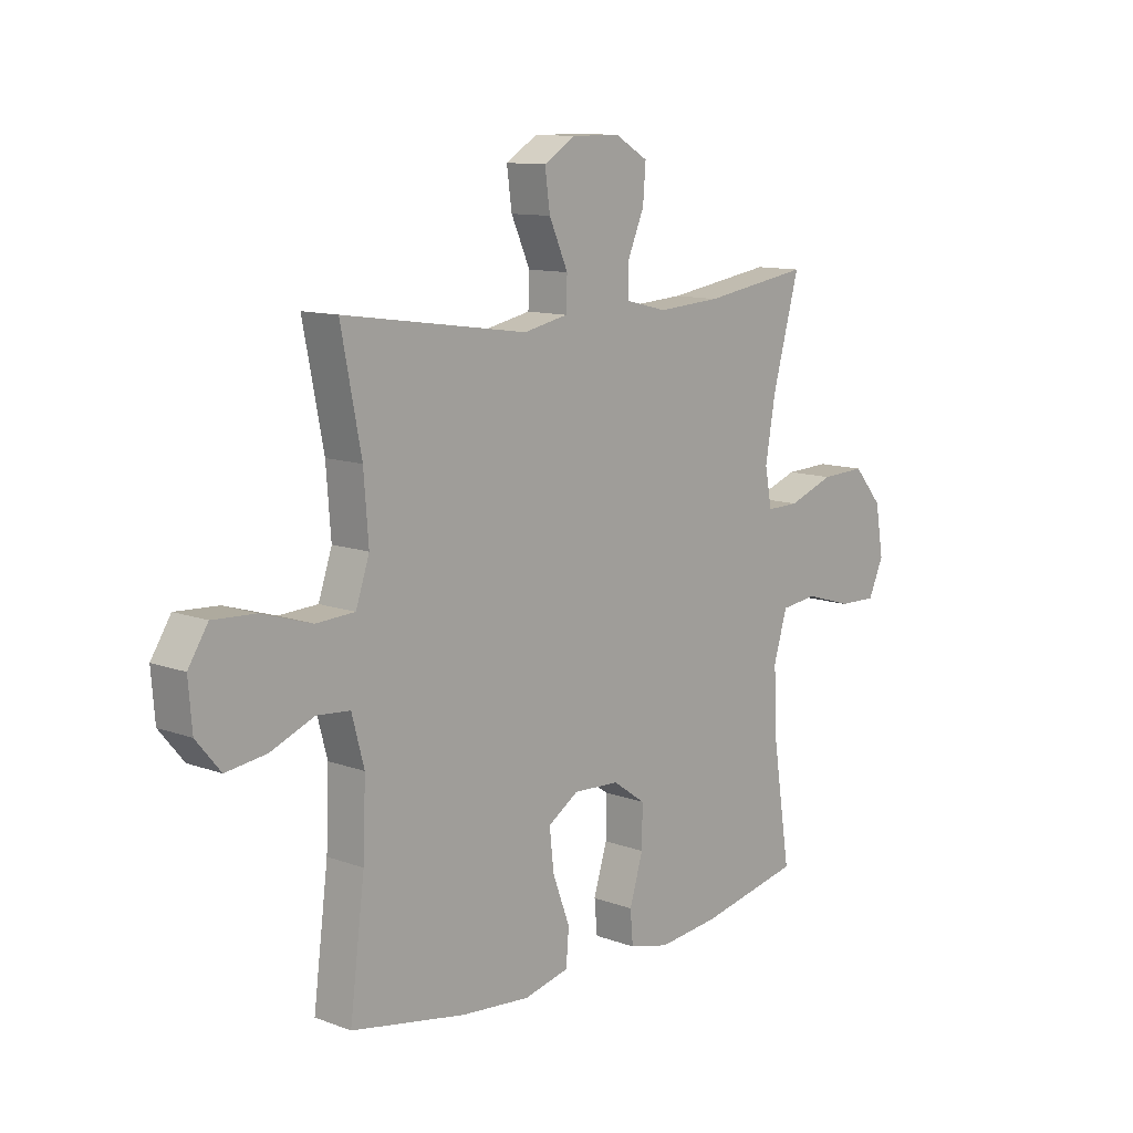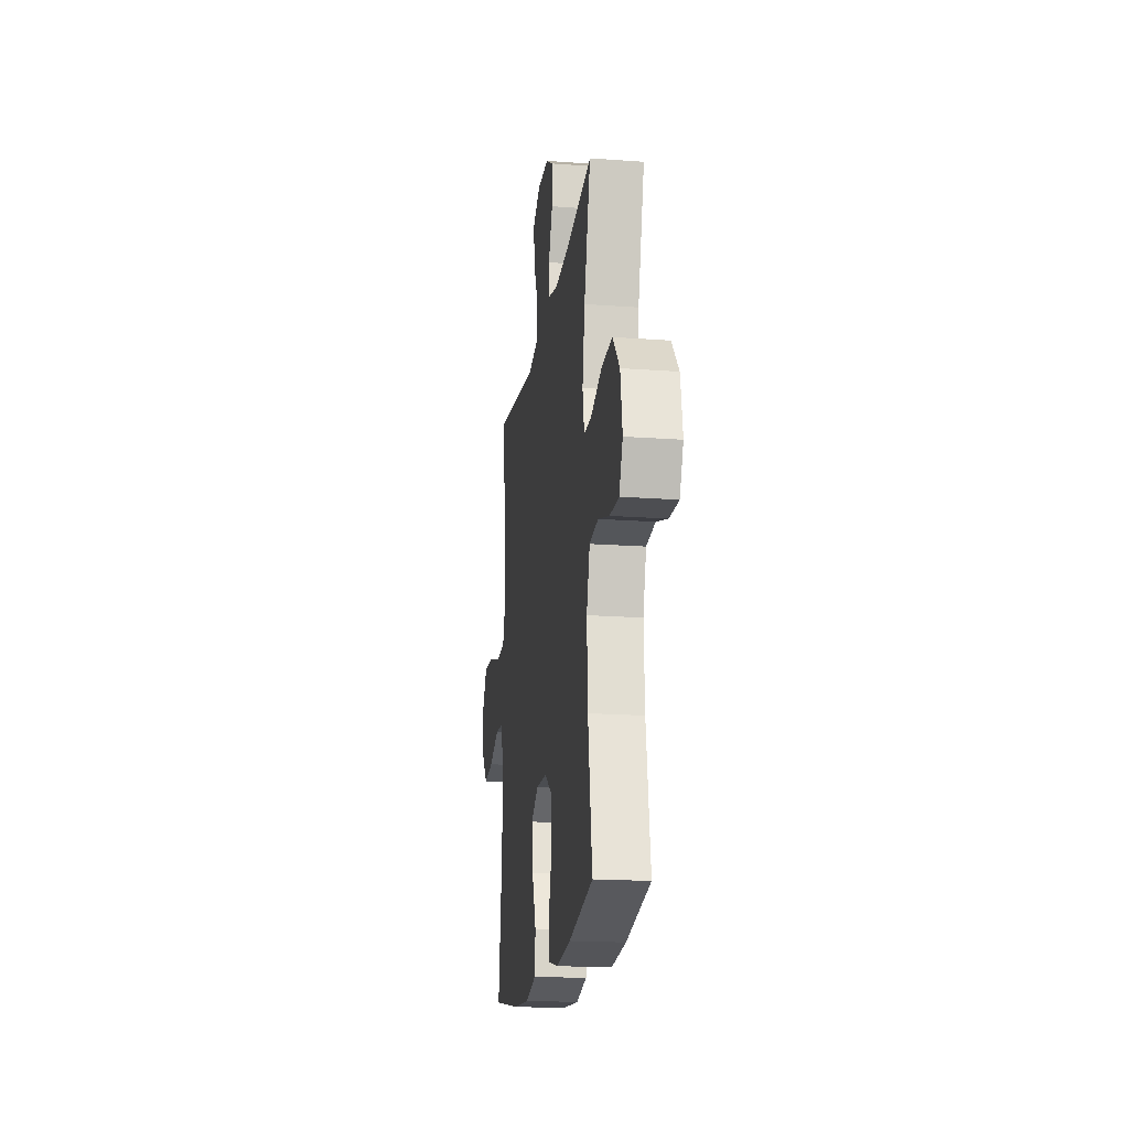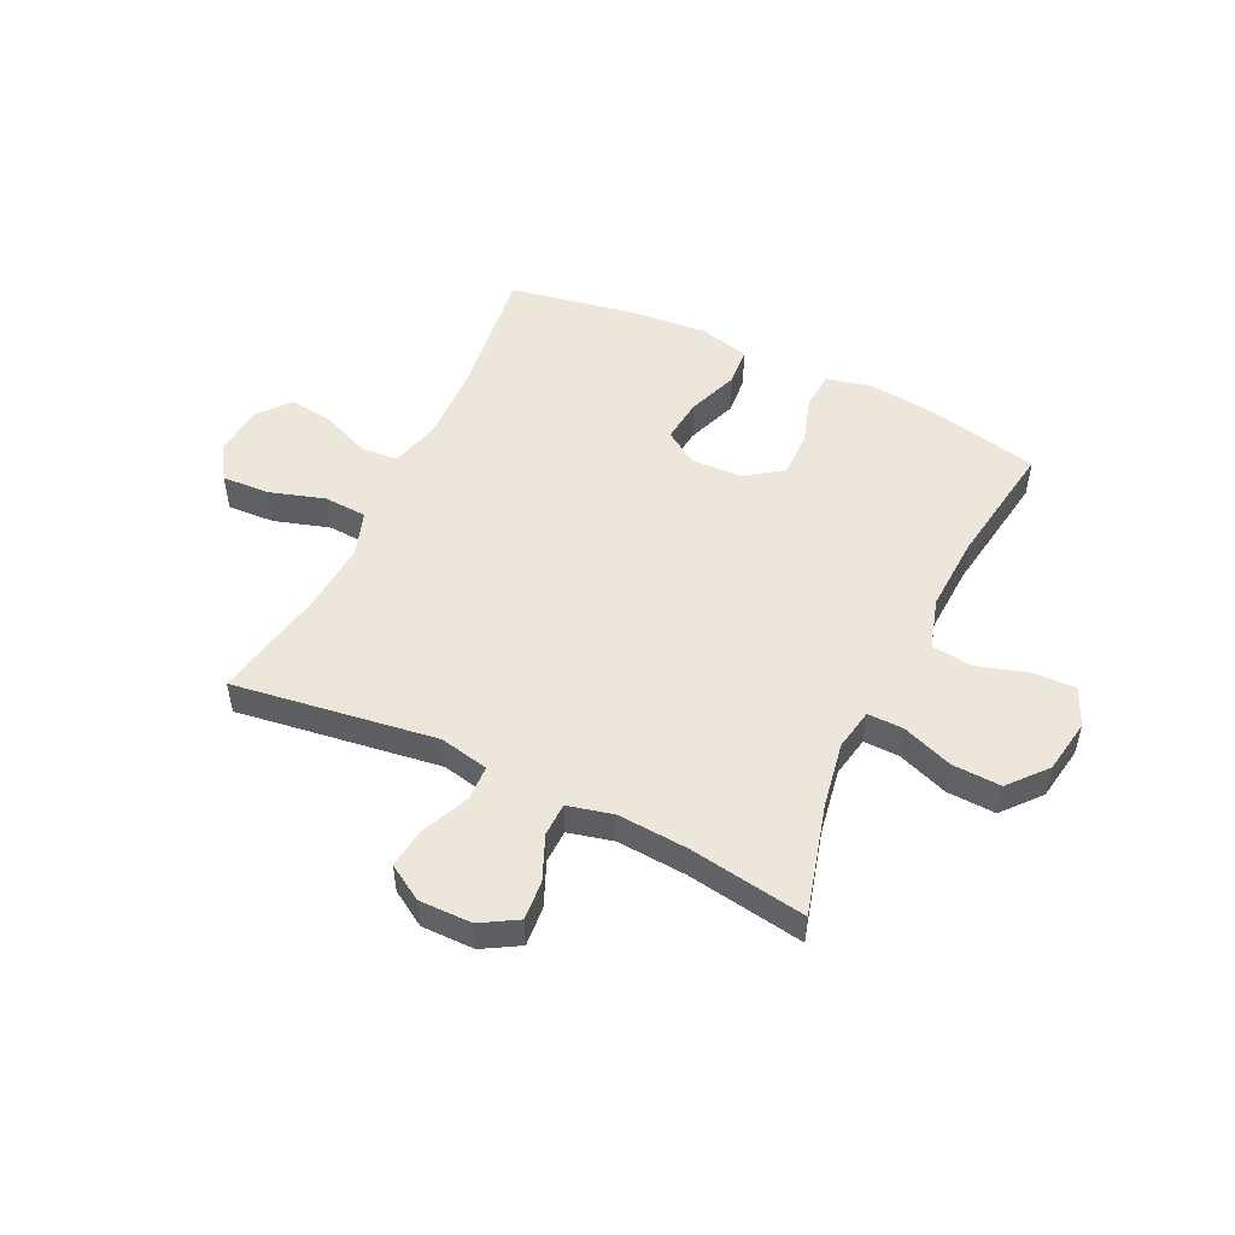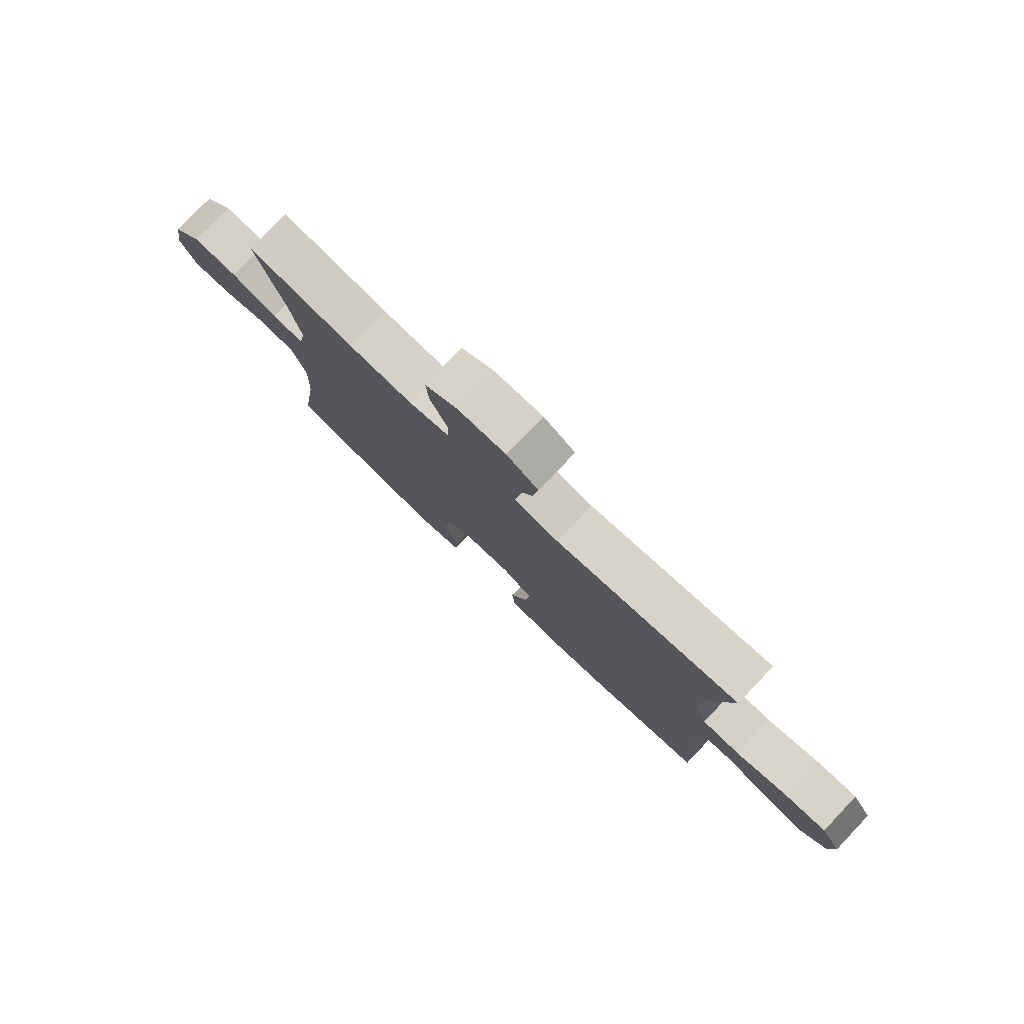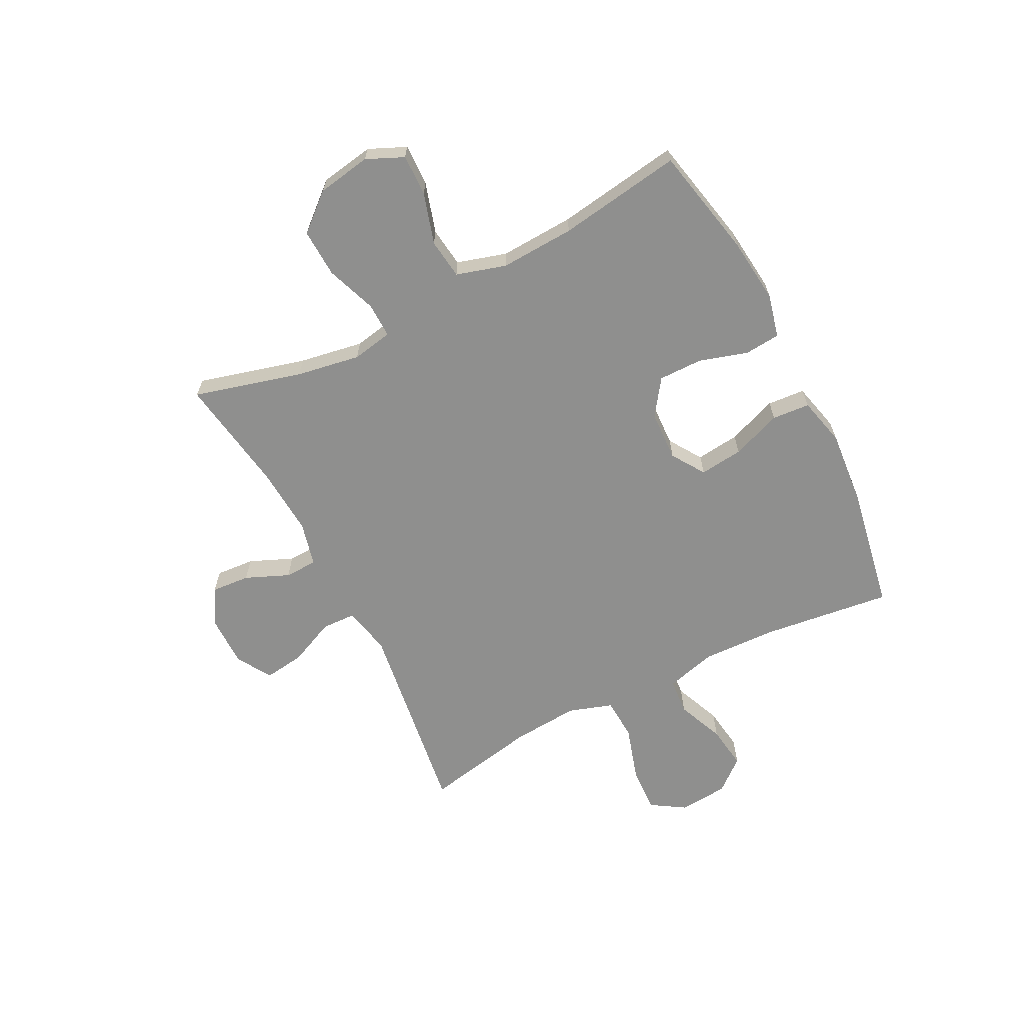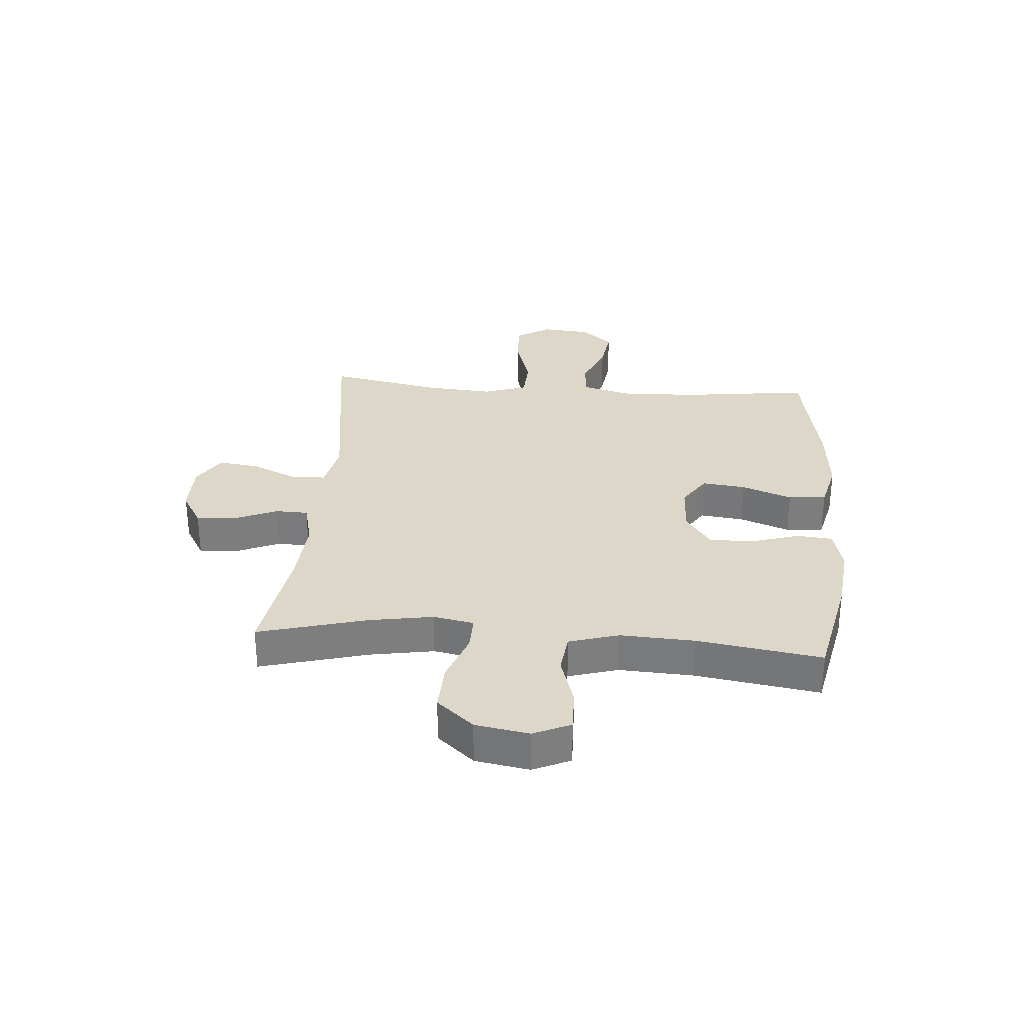
<metadata>
{"format":"obj","ext":"obj","renderer":"f3d","projection":"perspective","resolution":1024,"background":"white","views":[{"elev":11.2,"azim":-47.9,"up":"+Z"},{"elev":-18.5,"azim":81.9,"up":"+Z"},{"elev":51.4,"azim":25.5,"up":"+Y"},{"elev":78.9,"azim":-136.4,"up":"+Z"},{"elev":-65.2,"azim":117.1,"up":"+Y"},{"elev":30.9,"azim":94.5,"up":"+Y"}]}
</metadata>
<code>
o path6564
v 0.2931 0.0375 0.4517
v 0.1685 0.0375 0.4432
v 0.08845 0.0375 0.4627
v 0.08681 0.0375 0.5216
v 0.1201 0.0375 0.5999
v 0.1255 0.0375 0.6697
v 0.06074 0.0375 0.7077
v -0.03342 0.0375 0.7081
v -0.0956 0.0375 0.6697
v -0.08569 0.0375 0.5964
v -0.04873 0.0375 0.5135
v -0.05102 0.0375 0.4519
v -0.1382 0.0375 0.4333
v -0.4998 0.0375 0.4847
v -0.4602 0.0375 0.2806
v -0.4509 0.0375 0.1585
v -0.4773 0.0375 0.07892
v -0.5532 0.0375 0.07478
v -0.6517 0.0375 0.1048
v -0.7354 0.0375 0.1093
v -0.7743 0.0375 0.04792
v -0.7669 0.0375 -0.04067
v -0.7191 0.0375 -0.09826
v -0.6403 0.0375 -0.08717
v -0.5545 0.0375 -0.05184
v -0.4896 0.0375 -0.05727
v -0.4655 0.0375 -0.148
v -0.4707 0.0375 -0.2862
v -0.4998 0.0375 -0.517
v -0.2744 0.0375 -0.5582
v -0.1393 0.0375 -0.57
v -0.05069 0.0375 -0.5486
v -0.04517 0.0375 -0.4807
v -0.07885 0.0375 -0.3904
v -0.0877 0.0375 -0.3118
v -0.02798 0.0375 -0.2726
v 0.06287 0.0375 -0.2767
v 0.1271 0.0375 -0.322
v 0.1263 0.0375 -0.4017
v 0.09961 0.0375 -0.4892
v 0.1053 0.0375 -0.5535
v 0.1838 0.0375 -0.5723
v 0.3031 0.0375 -0.5592
v 0.5021 0.0375 -0.517
v 0.4681 0.0375 -0.2939
v 0.4614 0.0375 -0.1595
v 0.488 0.0375 -0.06991
v 0.5603 0.0375 -0.06083
v 0.6519 0.0375 -0.08884
v 0.7272 0.0375 -0.09067
v 0.7571 0.0375 -0.02358
v 0.7407 0.0375 0.07305
v 0.6839 0.0375 0.1393
v 0.5969 0.0375 0.1355
v 0.5063 0.0375 0.1024
v 0.4433 0.0375 0.1012
v 0.4295 0.0375 0.1742
v 0.4492 0.0375 0.2897
v 0.5021 0.0375 0.4847
v 0.2931 -0.0375 0.4517
v 0.1685 -0.0375 0.4432
v 0.08845 -0.0375 0.4627
v 0.08681 -0.0375 0.5216
v 0.1201 -0.0375 0.5999
v 0.1255 -0.0375 0.6697
v 0.06074 -0.0375 0.7077
v -0.03342 -0.0375 0.7081
v -0.0956 -0.0375 0.6697
v -0.08569 -0.0375 0.5964
v -0.04873 -0.0375 0.5135
v -0.05102 -0.0375 0.4519
v -0.1382 -0.0375 0.4333
v -0.4998 -0.0375 0.4847
v -0.4602 -0.0375 0.2806
v -0.4509 -0.0375 0.1585
v -0.4773 -0.0375 0.07892
v -0.5532 -0.0375 0.07478
v -0.6517 -0.0375 0.1048
v -0.7354 -0.0375 0.1093
v -0.7743 -0.0375 0.04792
v -0.7669 -0.0375 -0.04067
v -0.7191 -0.0375 -0.09826
v -0.6403 -0.0375 -0.08717
v -0.5545 -0.0375 -0.05184
v -0.4896 -0.0375 -0.05727
v -0.4655 -0.0375 -0.148
v -0.4707 -0.0375 -0.2862
v -0.4998 -0.0375 -0.517
v -0.2744 -0.0375 -0.5582
v -0.1393 -0.0375 -0.57
v -0.05069 -0.0375 -0.5486
v -0.04517 -0.0375 -0.4807
v -0.07885 -0.0375 -0.3904
v -0.0877 -0.0375 -0.3118
v -0.02798 -0.0375 -0.2726
v 0.06287 -0.0375 -0.2767
v 0.1271 -0.0375 -0.322
v 0.1263 -0.0375 -0.4017
v 0.09961 -0.0375 -0.4892
v 0.1053 -0.0375 -0.5535
v 0.1838 -0.0375 -0.5723
v 0.3031 -0.0375 -0.5592
v 0.5021 -0.0375 -0.517
v 0.4681 -0.0375 -0.2939
v 0.4614 -0.0375 -0.1595
v 0.488 -0.0375 -0.06991
v 0.5603 -0.0375 -0.06083
v 0.6519 -0.0375 -0.08884
v 0.7272 -0.0375 -0.09067
v 0.7571 -0.0375 -0.02358
v 0.7407 -0.0375 0.07305
v 0.6839 -0.0375 0.1393
v 0.5969 -0.0375 0.1355
v 0.5063 -0.0375 0.1024
v 0.4433 -0.0375 0.1012
v 0.4295 -0.0375 0.1742
v 0.4492 -0.0375 0.2897
v 0.5021 -0.0375 0.4847
v 0.06074 0.0375 0.7077
v -0.03342 0.0375 0.7081
v -0.0956 0.0375 0.6697
v -0.0956 0.0375 0.6697
v 0.1255 0.0375 0.6697
v 0.1255 0.0375 0.6697
v 0.1201 0.0375 0.5999
v -0.08569 0.0375 0.5964
v 0.08681 0.0375 0.5216
v -0.04873 0.0375 0.5135
v 0.08845 0.0375 0.4627
v 0.08845 0.0375 0.4627
v -0.05102 0.0375 0.4519
v -0.05102 0.0375 0.4519
v 0.5021 0.0375 0.4847
v 0.5021 0.0375 0.4847
v 0.2931 0.0375 0.4517
v 0.1685 0.0375 0.4432
v -0.1382 0.0375 0.4333
v -0.4998 0.0375 0.4847
v -0.4998 0.0375 0.4847
v 0.4492 0.0375 0.2897
v -0.4602 0.0375 0.2806
v 0.4295 0.0375 0.1742
v -0.4509 0.0375 0.1585
v 0.4433 0.0375 0.1012
v 0.4433 0.0375 0.1012
v -0.4773 0.0375 0.07892
v -0.4773 0.0375 0.07892
v 0.7407 0.0375 0.07305
v 0.6839 0.0375 0.1393
v 0.5969 0.0375 0.1355
v 0.5063 0.0375 0.1024
v -0.6517 0.0375 0.1048
v -0.7354 0.0375 0.1093
v -0.7354 0.0375 0.1093
v -0.7743 0.0375 0.04792
v -0.5532 0.0375 0.07478
v 0.7571 0.0375 -0.02358
v -0.7669 0.0375 -0.04067
v 0.7272 0.0375 -0.09067
v 0.7272 0.0375 -0.09067
v -0.7191 0.0375 -0.09826
v -0.5545 0.0375 -0.05184
v -0.4896 0.0375 -0.05727
v -0.4896 0.0375 -0.05727
v -0.6403 0.0375 -0.08717
v -0.4655 0.0375 -0.148
v 0.6519 0.0375 -0.08884
v 0.5603 0.0375 -0.06083
v 0.488 0.0375 -0.06991
v 0.488 0.0375 -0.06991
v 0.4614 0.0375 -0.1595
v -0.4707 0.0375 -0.2862
v 0.4681 0.0375 -0.2939
v -0.02798 0.0375 -0.2726
v 0.06287 0.0375 -0.2767
v -0.0877 0.0375 -0.3118
v -0.0877 0.0375 -0.3118
v 0.1271 0.0375 -0.322
v -0.07885 0.0375 -0.3904
v 0.1263 0.0375 -0.4017
v -0.04517 0.0375 -0.4807
v 0.09961 0.0375 -0.4892
v 0.5021 0.0375 -0.517
v 0.5021 0.0375 -0.517
v -0.05069 0.0375 -0.5486
v -0.05069 0.0375 -0.5486
v 0.1053 0.0375 -0.5535
v 0.1053 0.0375 -0.5535
v -0.4998 0.0375 -0.517
v -0.4998 0.0375 -0.517
v -0.2744 0.0375 -0.5582
v 0.3031 0.0375 -0.5592
v -0.1393 0.0375 -0.57
v 0.1838 0.0375 -0.5723
v 0.06074 -0.0375 0.7077
v -0.03342 -0.0375 0.7081
v -0.0956 -0.0375 0.6697
v -0.0956 -0.0375 0.6697
v 0.1255 -0.0375 0.6697
v 0.1255 -0.0375 0.6697
v 0.1201 -0.0375 0.5999
v -0.08569 -0.0375 0.5964
v 0.08681 -0.0375 0.5216
v -0.04873 -0.0375 0.5135
v 0.08845 -0.0375 0.4627
v 0.08845 -0.0375 0.4627
v -0.05102 -0.0375 0.4519
v -0.05102 -0.0375 0.4519
v 0.5021 -0.0375 0.4847
v 0.5021 -0.0375 0.4847
v 0.2931 -0.0375 0.4517
v 0.1685 -0.0375 0.4432
v -0.1382 -0.0375 0.4333
v -0.4998 -0.0375 0.4847
v -0.4998 -0.0375 0.4847
v 0.4492 -0.0375 0.2897
v -0.4602 -0.0375 0.2806
v 0.4295 -0.0375 0.1742
v -0.4509 -0.0375 0.1585
v 0.4433 -0.0375 0.1012
v 0.4433 -0.0375 0.1012
v -0.4773 -0.0375 0.07892
v -0.4773 -0.0375 0.07892
v 0.7407 -0.0375 0.07305
v 0.6839 -0.0375 0.1393
v 0.5969 -0.0375 0.1355
v 0.5063 -0.0375 0.1024
v -0.6517 -0.0375 0.1048
v -0.7354 -0.0375 0.1093
v -0.7354 -0.0375 0.1093
v -0.7743 -0.0375 0.04792
v -0.5532 -0.0375 0.07478
v 0.7571 -0.0375 -0.02358
v -0.7669 -0.0375 -0.04067
v 0.7272 -0.0375 -0.09067
v 0.7272 -0.0375 -0.09067
v -0.7191 -0.0375 -0.09826
v -0.5545 -0.0375 -0.05184
v -0.4896 -0.0375 -0.05727
v -0.4896 -0.0375 -0.05727
v -0.6403 -0.0375 -0.08717
v -0.4655 -0.0375 -0.148
v 0.6519 -0.0375 -0.08884
v 0.5603 -0.0375 -0.06083
v 0.488 -0.0375 -0.06991
v 0.488 -0.0375 -0.06991
v 0.4614 -0.0375 -0.1595
v -0.4707 -0.0375 -0.2862
v 0.4681 -0.0375 -0.2939
v -0.02798 -0.0375 -0.2726
v 0.06287 -0.0375 -0.2767
v -0.0877 -0.0375 -0.3118
v -0.0877 -0.0375 -0.3118
v 0.1271 -0.0375 -0.322
v -0.07885 -0.0375 -0.3904
v 0.1263 -0.0375 -0.4017
v -0.04517 -0.0375 -0.4807
v 0.09961 -0.0375 -0.4892
v 0.5021 -0.0375 -0.517
v 0.5021 -0.0375 -0.517
v -0.05069 -0.0375 -0.5486
v -0.05069 -0.0375 -0.5486
v 0.1053 -0.0375 -0.5535
v 0.1053 -0.0375 -0.5535
v -0.4998 -0.0375 -0.517
v -0.4998 -0.0375 -0.517
v -0.2744 -0.0375 -0.5582
v 0.3031 -0.0375 -0.5592
v -0.1393 -0.0375 -0.57
v 0.1838 -0.0375 -0.5723
f 232 239 222
f 237 241 234
f 213 250 207
f 227 244 226
f 224 243 233
f 267 255 252
f 205 203 204
f 220 247 245
f 267 248 265
f 218 251 220
f 219 250 213
f 207 250 251
f 207 205 204
f 245 244 227
f 222 250 219
f 268 256 270
f 195 202 201
f 195 201 199
f 233 243 235
f 242 250 239
f 212 218 211
f 228 241 238
f 269 255 267
f 207 251 212
f 196 202 195
f 207 212 205
f 217 213 214
f 250 242 252
f 251 254 247
f 247 254 249
f 249 254 256
f 244 224 226
f 249 256 268
f 270 258 263
f 229 231 228
f 201 202 203
f 261 257 269
f 244 243 224
f 248 252 242
f 251 218 212
f 226 224 225
f 251 247 220
f 239 250 222
f 204 203 202
f 255 269 257
f 267 252 248
f 241 228 234
f 220 245 227
f 219 213 217
f 270 256 258
f 202 196 197
f 238 239 232
f 249 268 259
f 211 216 209
f 218 216 211
f 231 234 228
f 228 238 232
f 7 8 67 66
f 8 122 198 67
f 124 7 66 200
f 5 6 65 64
f 9 10 69 68
f 4 5 64 63
f 10 11 70 69
f 130 4 63 206
f 11 132 208 70
f 134 1 60 210
f 2 3 62 61
f 12 13 72 71
f 1 2 61 60
f 13 139 215 72
f 58 59 118 117
f 14 15 74 73
f 57 58 117 116
f 15 16 75 74
f 145 57 116 221
f 16 147 223 75
f 52 53 112 111
f 53 54 113 112
f 54 55 114 113
f 19 154 230 78
f 20 21 80 79
f 18 19 78 77
f 55 56 115 114
f 17 18 77 76
f 51 52 111 110
f 21 22 81 80
f 160 51 110 236
f 22 23 82 81
f 25 164 240 84
f 24 25 84 83
f 23 24 83 82
f 26 27 86 85
f 49 50 109 108
f 48 49 108 107
f 170 48 107 246
f 46 47 106 105
f 27 28 87 86
f 45 46 105 104
f 36 37 96 95
f 177 36 95 253
f 37 38 97 96
f 34 35 94 93
f 38 39 98 97
f 33 34 93 92
f 39 40 99 98
f 184 45 104 260
f 186 33 92 262
f 40 188 264 99
f 28 190 266 87
f 29 30 89 88
f 43 44 103 102
f 31 32 91 90
f 30 31 90 89
f 42 43 102 101
f 41 42 101 100
f 156 146 163
f 161 158 165
f 137 131 174
f 151 150 168
f 148 157 167
f 191 176 179
f 129 128 127
f 144 169 171
f 191 189 172
f 142 144 175
f 143 137 174
f 131 175 174
f 131 128 129
f 169 151 168
f 146 143 174
f 192 194 180
f 119 125 126
f 119 123 125
f 157 159 167
f 166 163 174
f 136 135 142
f 152 162 165
f 193 191 179
f 131 136 175
f 120 119 126
f 131 129 136
f 141 138 137
f 174 176 166
f 175 171 178
f 171 173 178
f 173 180 178
f 168 150 148
f 173 192 180
f 194 187 182
f 153 152 155
f 125 127 126
f 185 193 181
f 168 148 167
f 172 166 176
f 175 136 142
f 150 149 148
f 175 144 171
f 163 146 174
f 128 126 127
f 179 181 193
f 191 172 176
f 165 158 152
f 144 151 169
f 143 141 137
f 194 182 180
f 126 121 120
f 162 156 163
f 173 183 192
f 135 133 140
f 142 135 140
f 155 152 158
f 152 156 162

</code>
